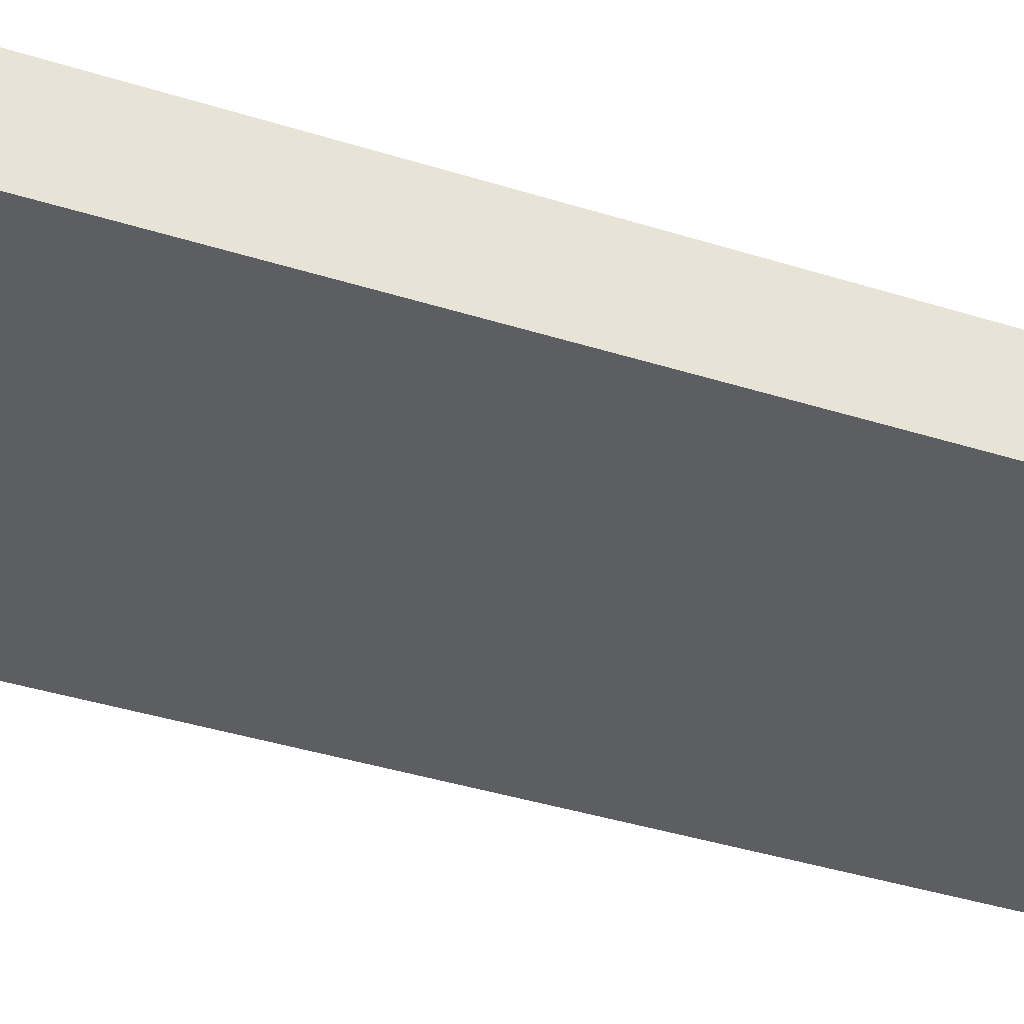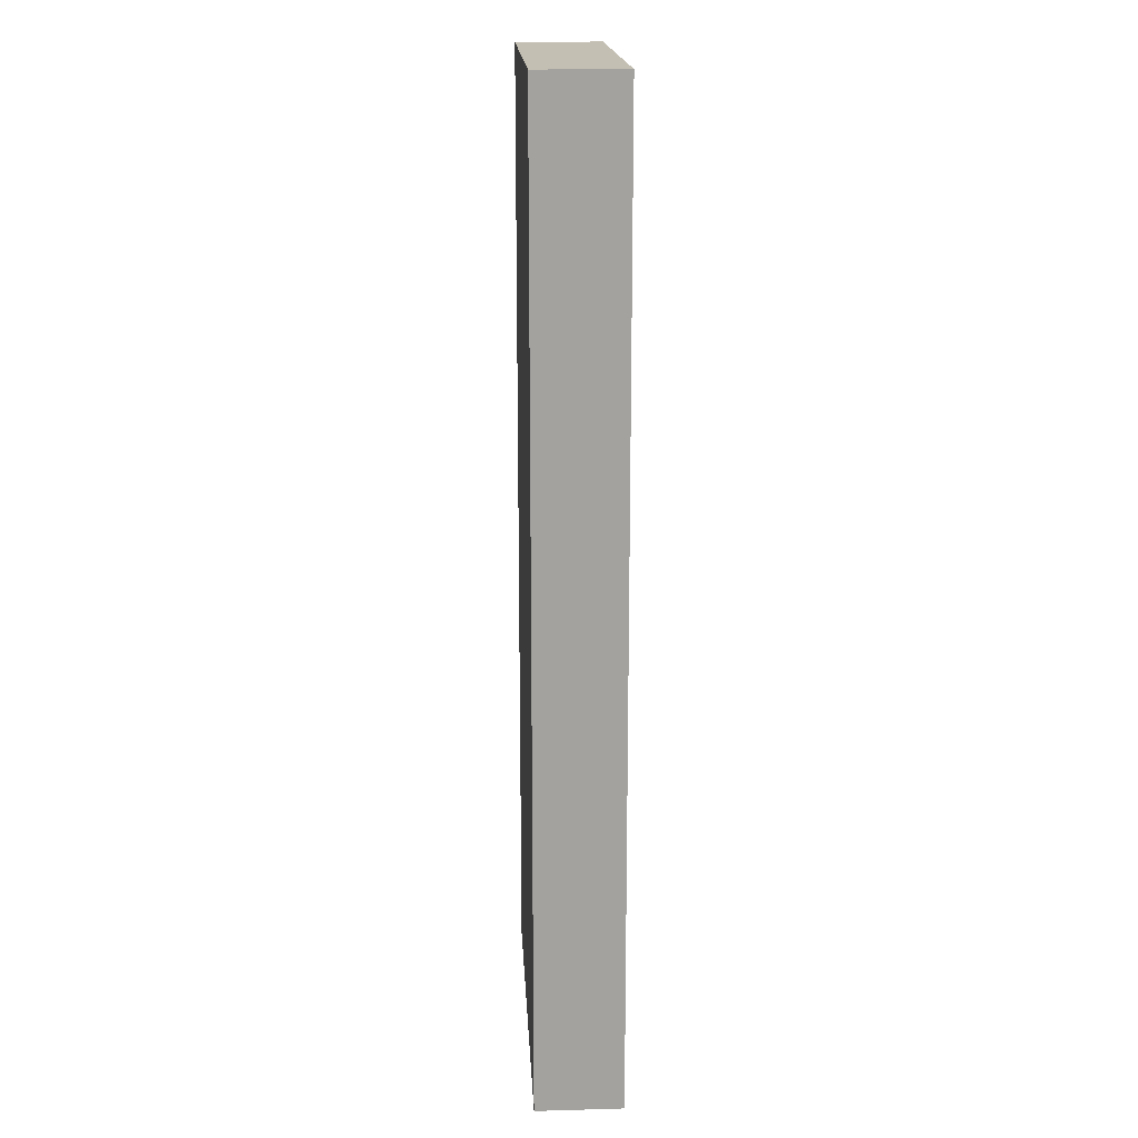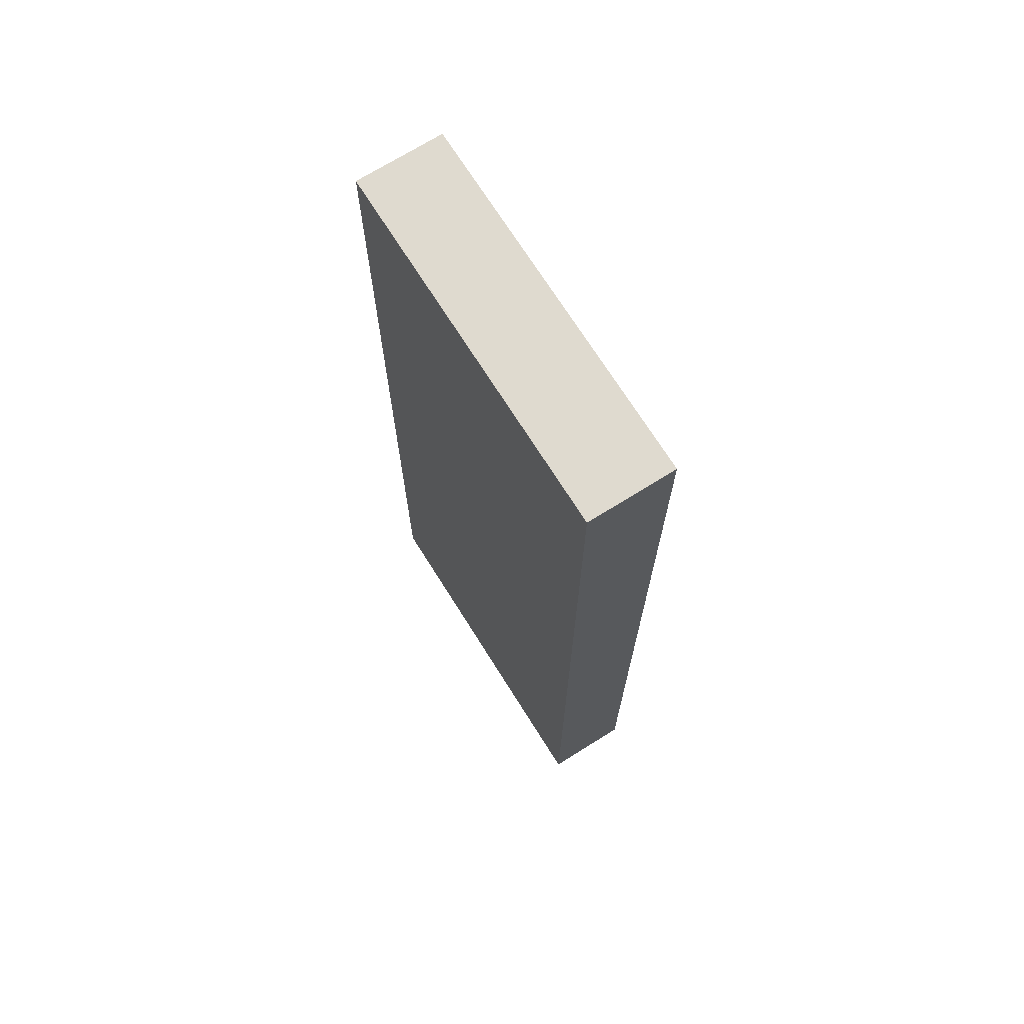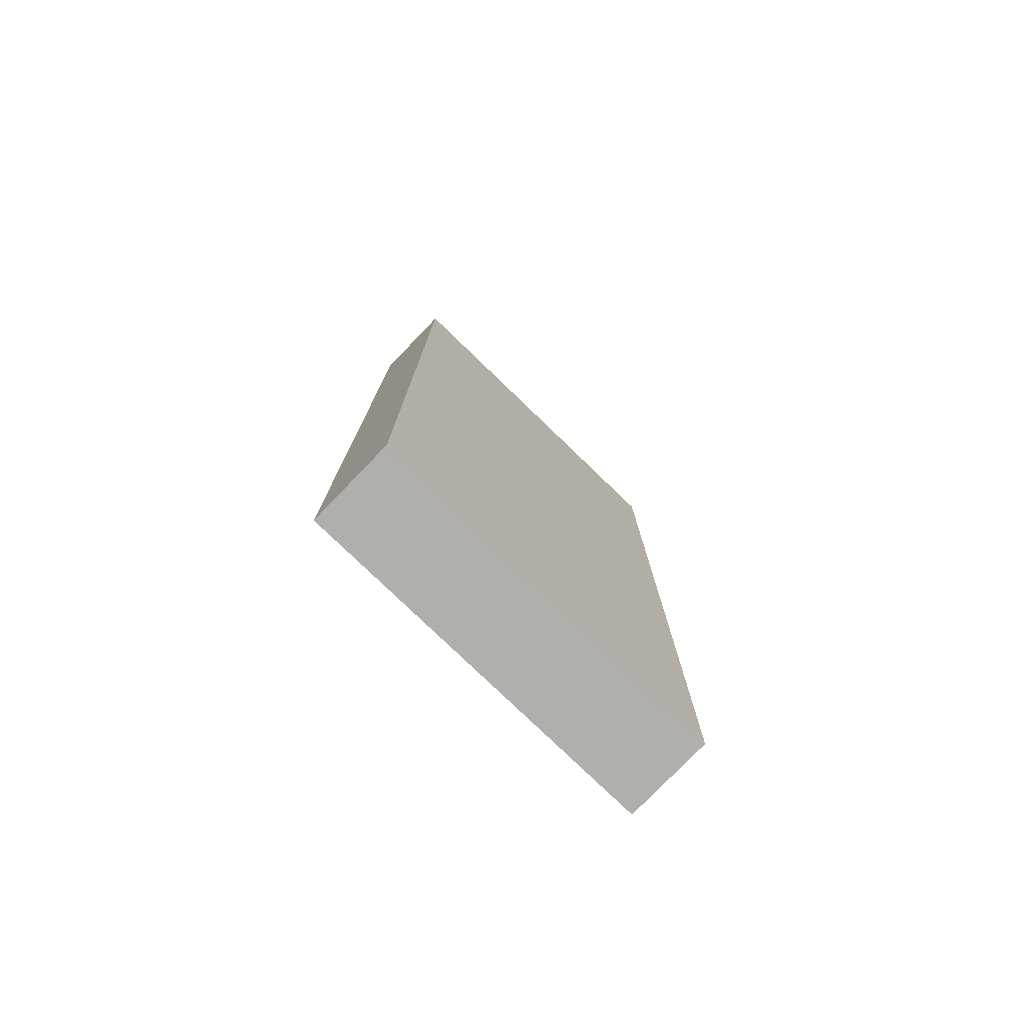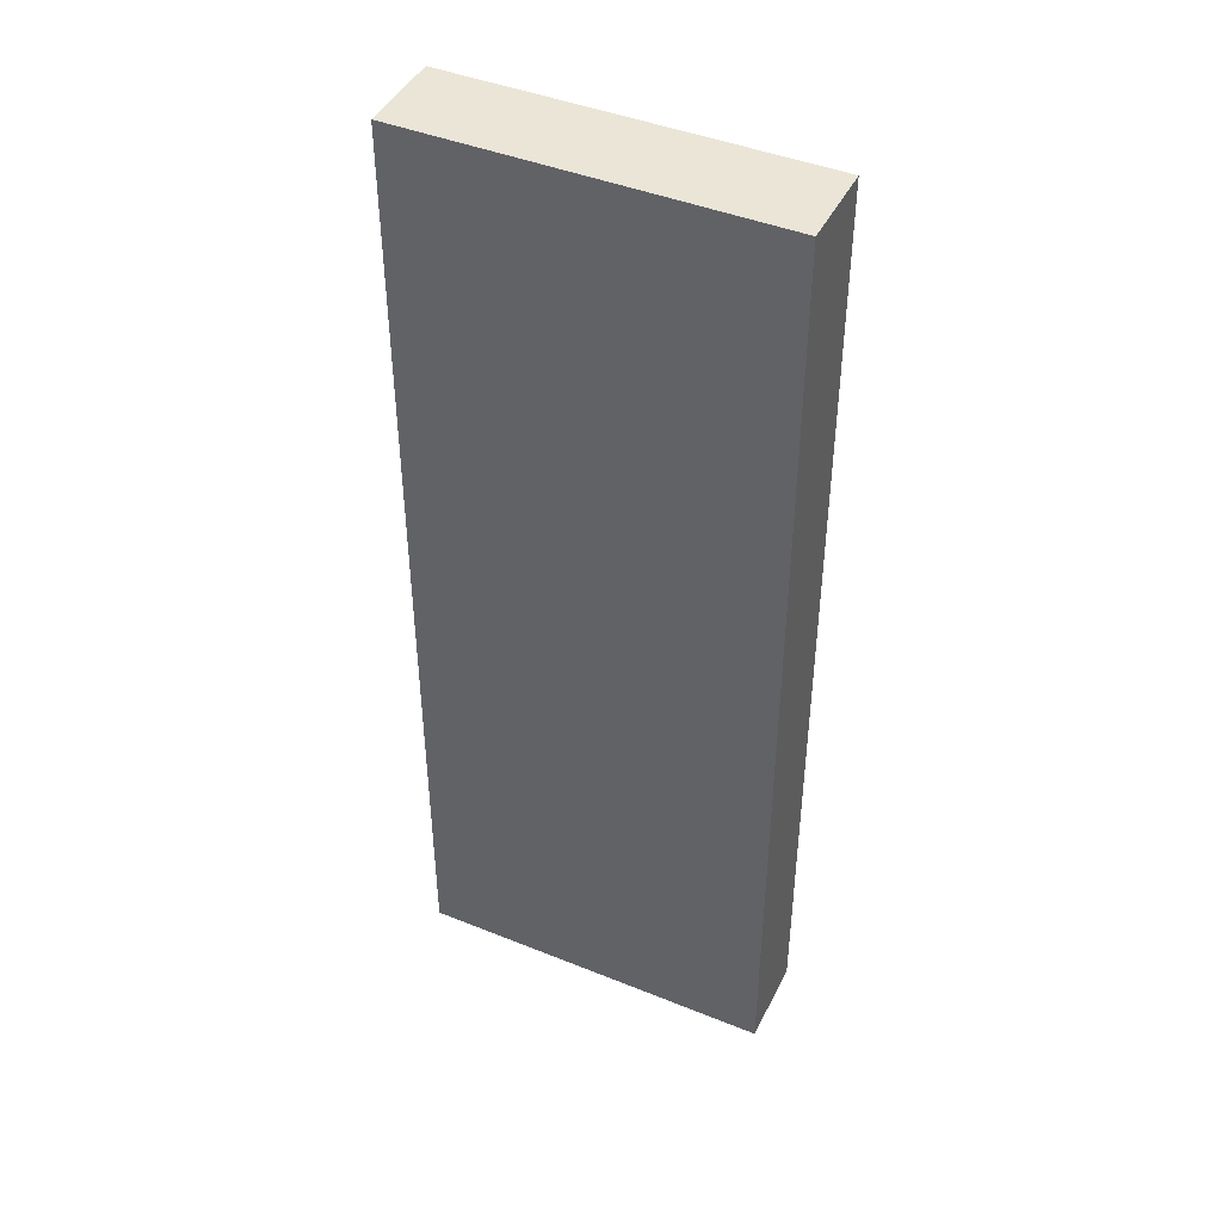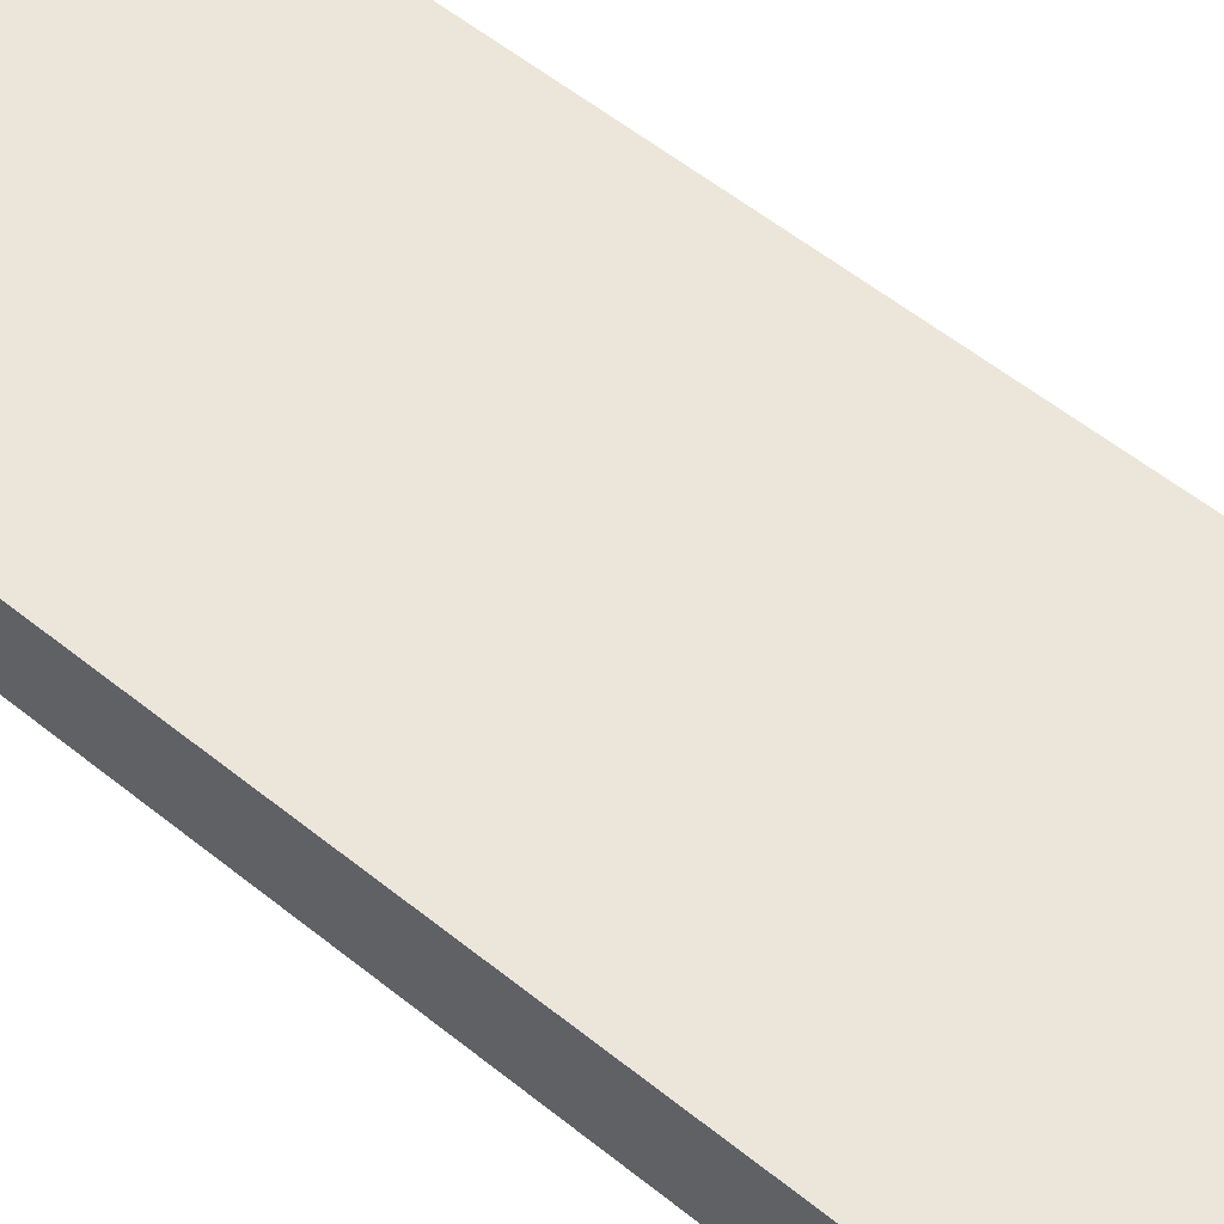
<metadata>
{"format":"obj","ext":"obj","renderer":"f3d","projection":"perspective","resolution":1024,"background":"white","views":[{"elev":-37.9,"azim":-112.1,"up":"+Y"},{"elev":17.7,"azim":86.9,"up":"+Z"},{"elev":70.9,"azim":-122.1,"up":"+Z"},{"elev":-78.1,"azim":-44.0,"up":"+Z"},{"elev":44.1,"azim":-154.7,"up":"+Z"},{"elev":56.1,"azim":130.2,"up":"+Y"}]}
</metadata>
<code>
v 3.058 0.5155 -3.15
v 3.268 0.5155 -3.15
v 3.268 0.4655 -3.15
v 3.058 0.4655 -3.15
v 3.268 0.4655 -2.59
v 3.268 0.5155 -2.59
v 3.058 0.5155 -2.59
v 3.058 0.4655 -2.59
v 3.268 0.4655 -3.15
v 3.268 0.4655 -2.59
v 3.058 0.4655 -2.59
v 3.058 0.4655 -3.15
v 3.058 0.5155 -2.59
v 3.268 0.5155 -2.59
v 3.268 0.5155 -3.15
v 3.058 0.5155 -3.15
v 3.058 0.4655 -2.59
v 3.058 0.5155 -2.59
v 3.058 0.5155 -3.15
v 3.058 0.4655 -3.15
v 3.268 0.5155 -3.15
v 3.268 0.5155 -2.59
v 3.268 0.4655 -2.59
v 3.268 0.4655 -3.15
f 1 2 3
f 1 3 4
f 5 6 7
f 5 7 8
f 9 10 11
f 9 11 12
f 13 14 15
f 13 15 16
f 17 18 19
f 17 19 20
f 21 22 23
f 21 23 24

</code>
